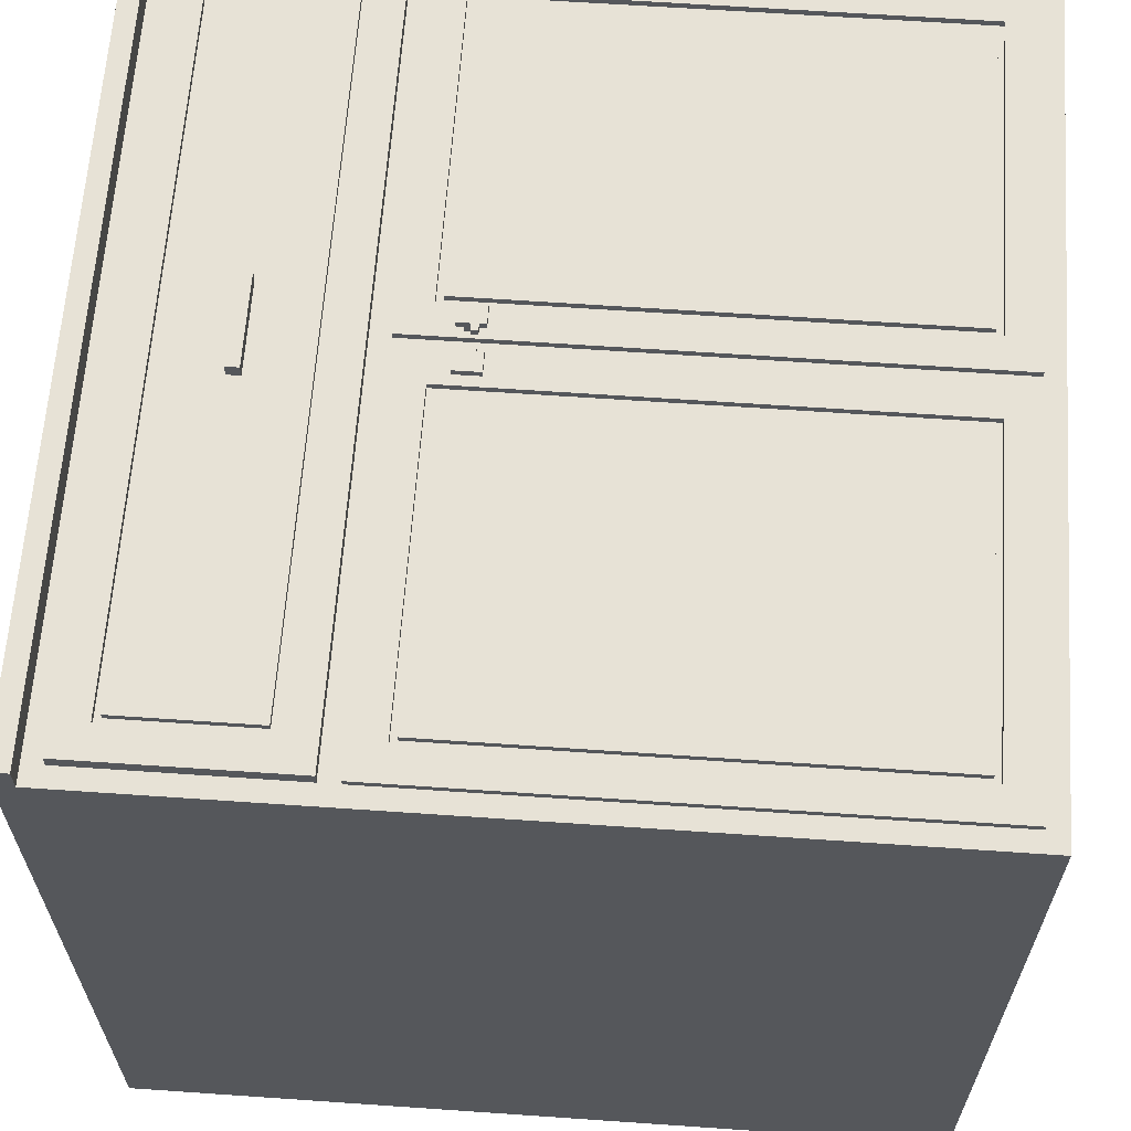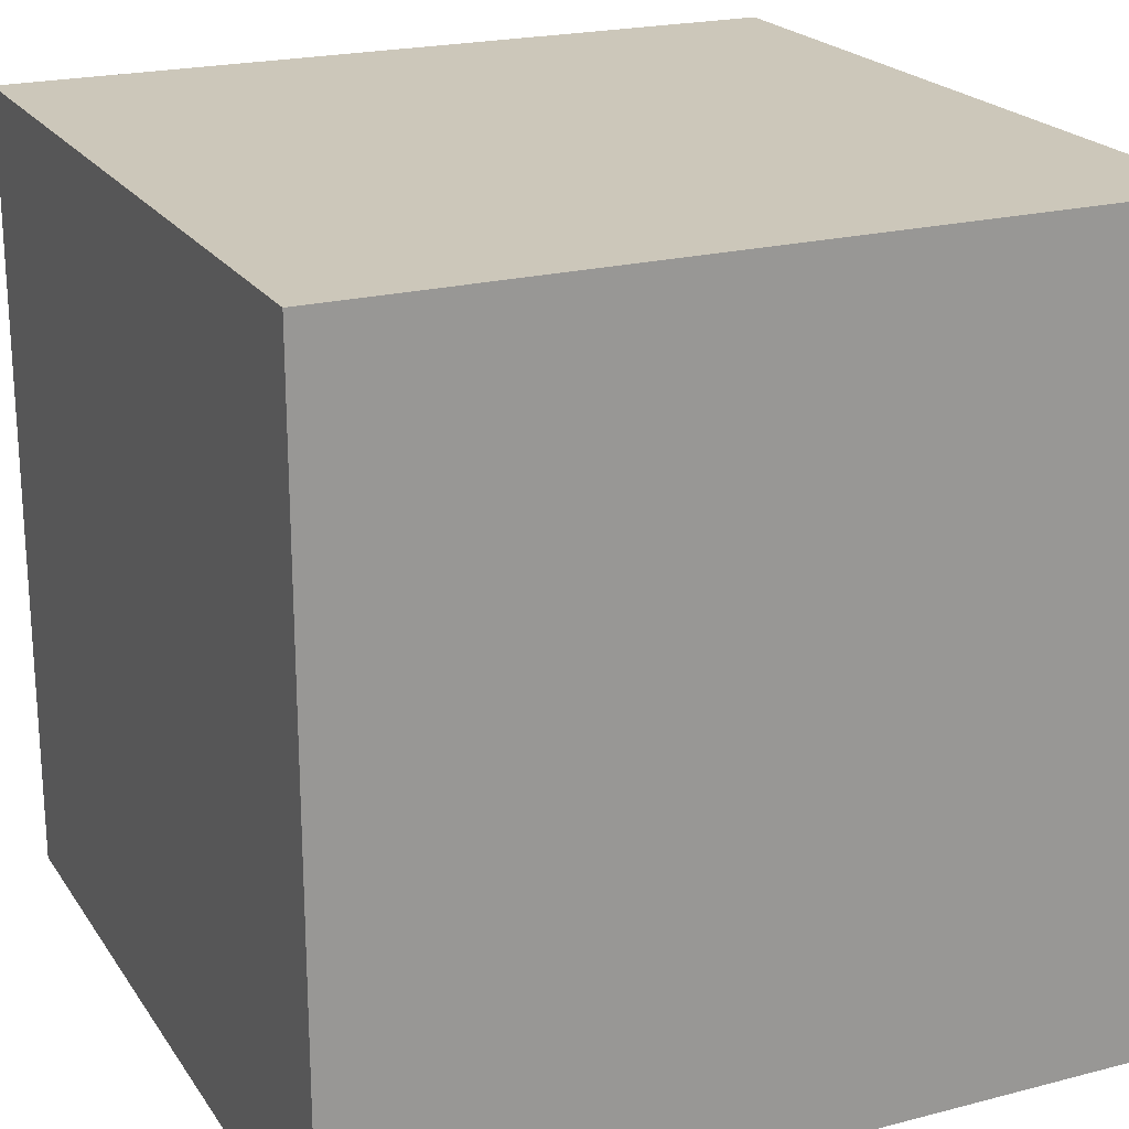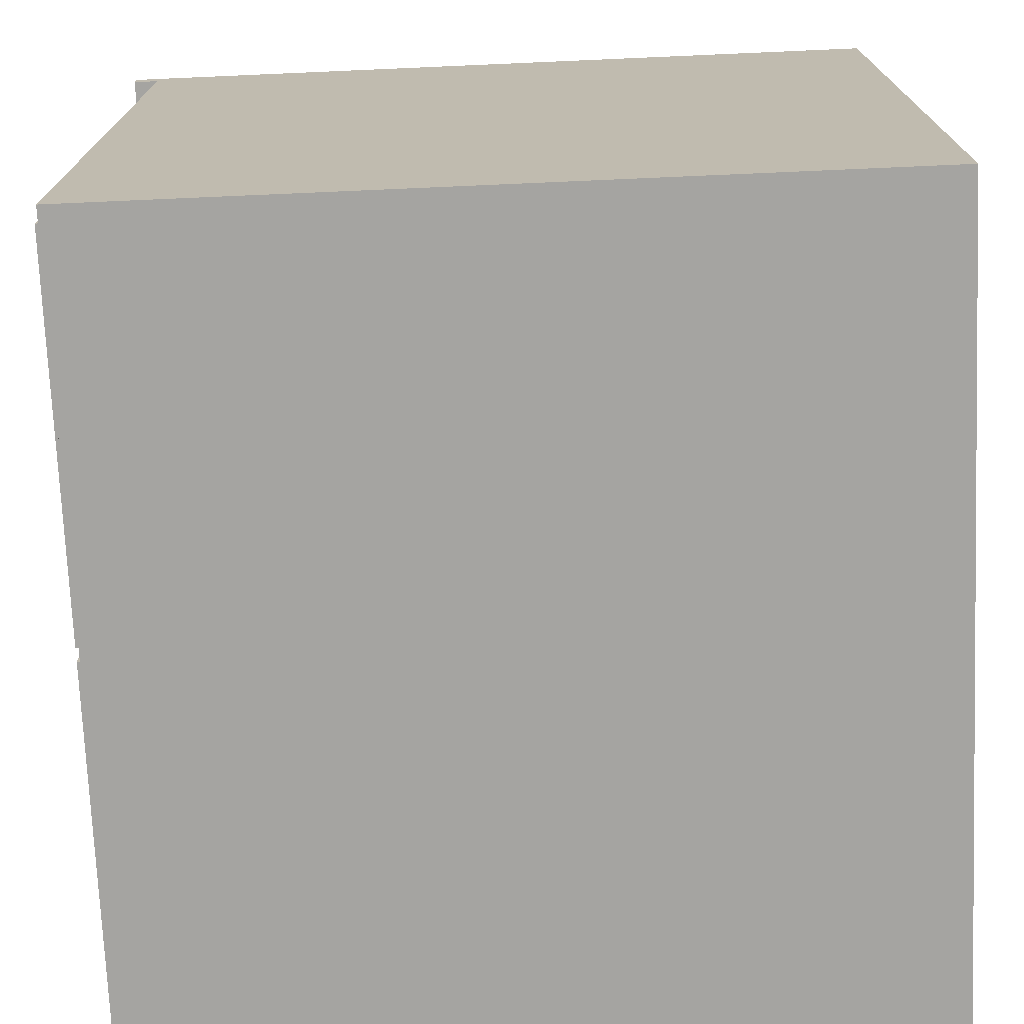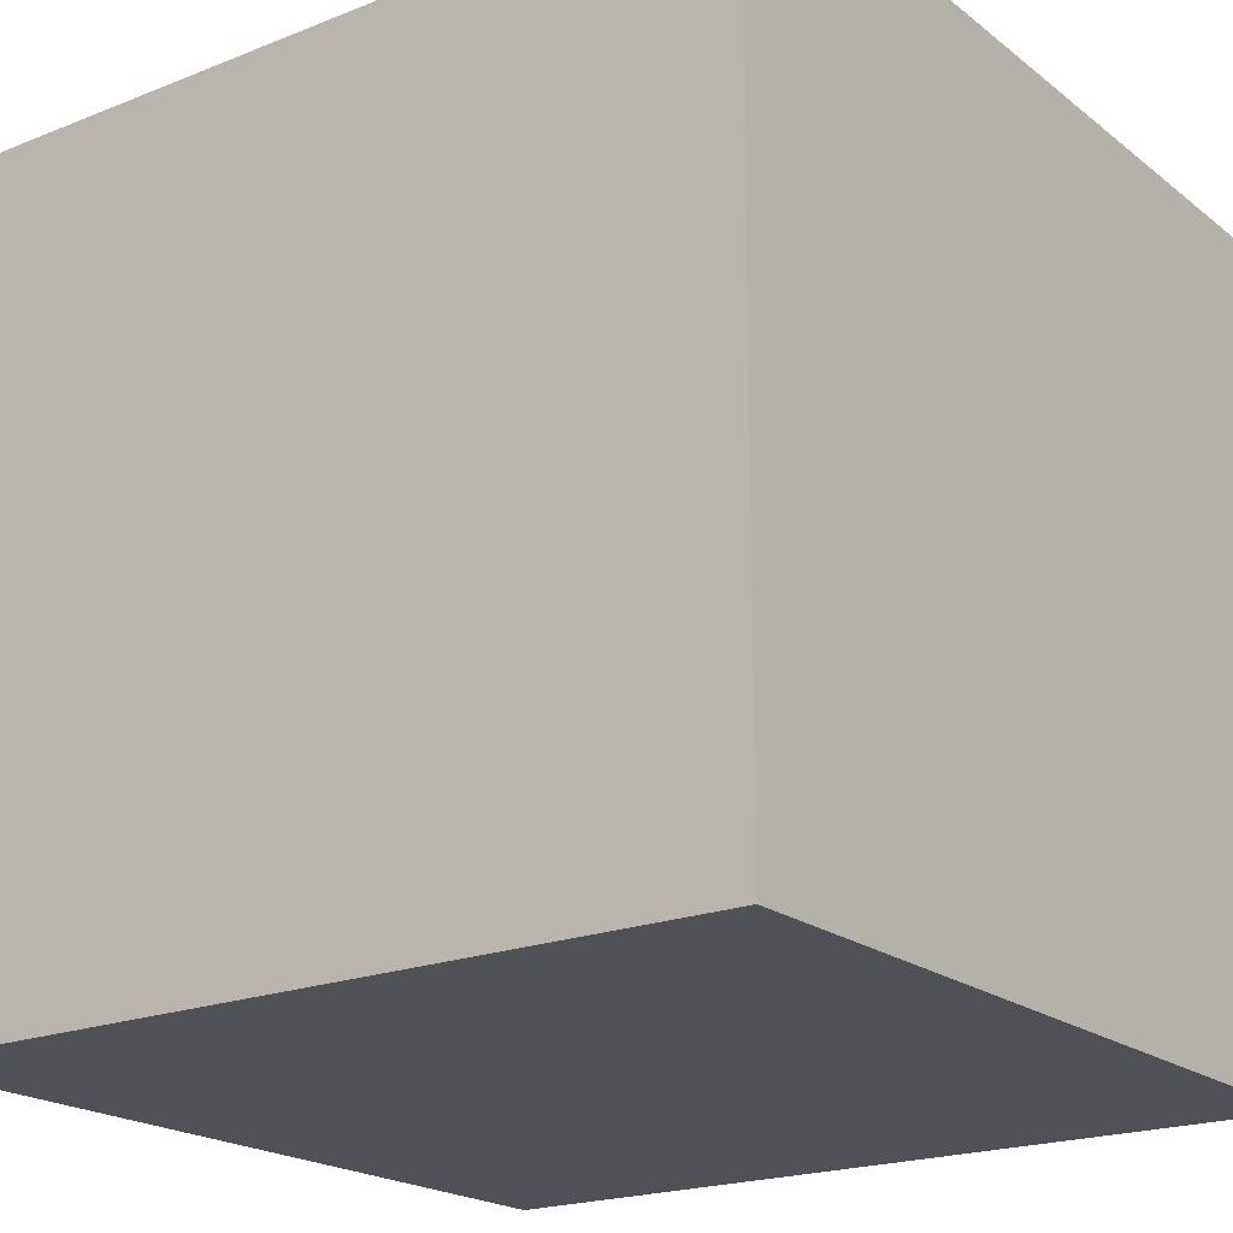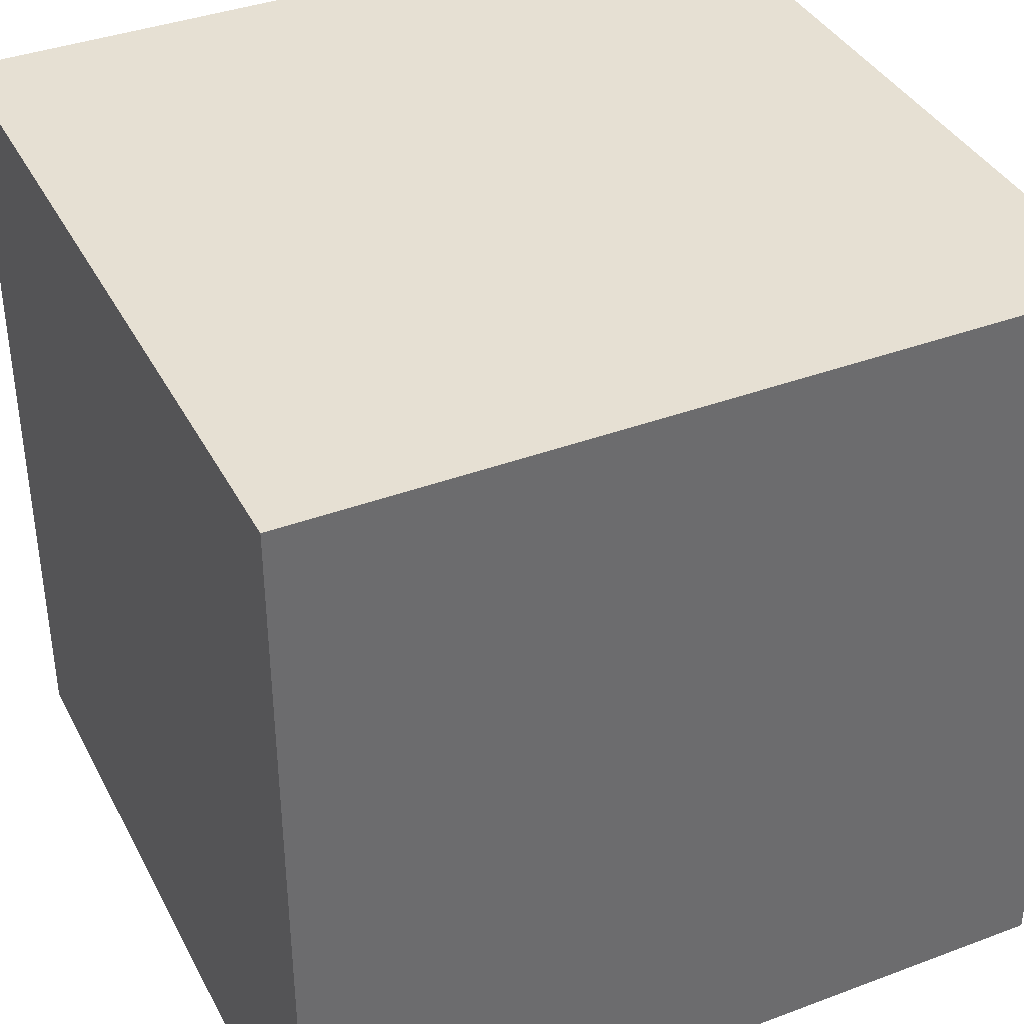
<metadata>
{"format":"obj","ext":"obj","renderer":"f3d","projection":"perspective","resolution":1024,"background":"white","views":[{"elev":63.3,"azim":-86.0,"up":"+Z"},{"elev":21.4,"azim":-114.7,"up":"+Y"},{"elev":-73.4,"azim":92.5,"up":"+Y"},{"elev":-20.3,"azim":126.0,"up":"+Z"},{"elev":38.3,"azim":154.7,"up":"+Y"}]}
</metadata>
<code>
o
v -6.3 -6.3 5.9
v -6.3 -6.3 -6.3
v -6.3 6 6.3
v -6.3 6 5.9
v -6.3 6 -6.3
v -6.3 6.3 6.3
v -6.3 6.3 -6.3
v -6 -6 6
v -6 -6 5.9
v -6 2.2 6
v -6 2.2 5.9
v -6 2.5 6.1
v -6 2.5 5.9
v -6 5.7 6.1
v -6 5.7 5.9
v -5.4 -5.4 6
v -5.4 -5.4 5.9
v -5.4 1.6 6
v -5.4 1.6 5.9
v -5.4 3.1 6.1
v -5.4 3.1 6
v -5.4 5.1 6.1
v -5.4 5.1 6
v -0.7 4 6.3
v -0.7 4 6.1
v -0.7 4.2 6.3
v -0.7 4.2 6.1
v -0.6 -5.5 6
v -0.6 -5.5 5.9
v -0.6 1.7 6
v -0.6 1.7 5.9
v -0.5 1 6.2
v -0.5 1 6.1
v -0.5 1.4 6.2
v -0.5 1.4 6.1
v -0.4 1.1 6.1
v -0.4 1.1 6
v -0.4 1.3 6.1
v -0.4 1.3 6
v 0.1 -6 6
v 0.1 -6 5.9
v 0.1 1.1 6.2
v 0.1 1.1 6.1
v 0.1 1.2 6.2
v 0.1 1.2 6.1
v 0.1 2.2 6
v 0.1 2.2 5.9
v 0.2 1 6.2
v 0.2 1 6.1
v 0.2 1.1 6.2
v 0.2 1.1 6.1
v 0.2 1.1 6
v 0.2 1.2 6.2
v 0.2 1.2 6.1
v 0.2 1.3 6.1
v 0.2 1.3 6
v 0.2 1.4 6.2
v 0.2 1.4 6.1
v 0.5 4.1 6.2
v 0.5 4.1 6.1
v 0.5 4.2 6.2
v 0.5 4.2 6.1
v 0.7 -5.4 6
v 0.7 -5.4 5.9
v 0.7 1.6 6
v 0.7 1.6 5.9
v 5.5 -5.5 6
v 5.5 -5.5 5.9
v 5.5 1.7 6
v 5.5 1.7 5.9
v 5.5 3 6.1
v 5.5 3 6
v 5.5 5.2 6.1
v 5.5 5.2 6
v -5.5 -5.5 6
v -5.5 -5.5 5.9
v -5.5 1.7 6
v -5.5 1.7 5.9
v -5.5 3 6.1
v -5.5 3 6
v -5.5 5.2 6.1
v -5.5 5.2 6
v -0.7 -5.4 6
v -0.7 -5.4 5.9
v -0.7 1.6 6
v -0.7 1.6 5.9
v -0.5 4.1 6.2
v -0.5 4.1 6.1
v -0.5 4.2 6.2
v -0.5 4.2 6.1
v -0.2 1 6.2
v -0.2 1 6.1
v -0.2 1.1 6.2
v -0.2 1.1 6.1
v -0.2 1.1 6
v -0.2 1.2 6.2
v -0.2 1.2 6.1
v -0.2 1.3 6.1
v -0.2 1.3 6
v -0.2 1.4 6.2
v -0.2 1.4 6.1
v -0.1 -6 6
v -0.1 -6 5.9
v -0.1 1.1 6.2
v -0.1 1.1 6.1
v -0.1 1.2 6.2
v -0.1 1.2 6.1
v -0.1 2.2 6
v -0.1 2.2 5.9
v 0.4 1.1 6.1
v 0.4 1.1 6
v 0.4 1.3 6.1
v 0.4 1.3 6
v 0.5 1 6.2
v 0.5 1 6.1
v 0.5 1.4 6.2
v 0.5 1.4 6.1
v 0.6 -5.5 6
v 0.6 -5.5 5.9
v 0.6 1.7 6
v 0.6 1.7 5.9
v 0.7 4 6.3
v 0.7 4 6.1
v 0.7 4.2 6.3
v 0.7 4.2 6.1
v 5.4 -5.4 6
v 5.4 -5.4 5.9
v 5.4 1.6 6
v 5.4 1.6 5.9
v 5.4 3.1 6.1
v 5.4 3.1 6
v 5.4 5.1 6.1
v 5.4 5.1 6
v 6 -6 6
v 6 -6 5.9
v 6 2.2 6
v 6 2.2 5.9
v 6 2.5 6.1
v 6 2.5 5.9
v 6 5.7 6.1
v 6 5.7 5.9
v 6.3 -6.3 5.9
v 6.3 -6.3 -6.3
v 6.3 6 6.3
v 6.3 6 5.9
v 6.3 6 -6.3
v 6.3 6.3 6.3
v 6.3 6.3 -6.3
v -6.3 6 6.3
v -6.3 6.3 6.3
v -0.7 4 6.3
v -0.7 4.2 6.3
v 0.7 4 6.3
v 0.7 4.2 6.3
v 6.3 6 6.3
v 6.3 6.3 6.3
v -0.5 1 6.2
v -0.5 1.4 6.2
v -0.2 1 6.2
v -0.2 1.1 6.2
v -0.2 1.2 6.2
v -0.2 1.4 6.2
v -0.1 1.1 6.2
v -0.1 1.2 6.2
v 0.1 1.1 6.2
v 0.1 1.2 6.2
v 0.2 1 6.2
v 0.2 1.1 6.2
v 0.2 1.2 6.2
v 0.2 1.4 6.2
v 0.5 1 6.2
v 0.5 1.4 6.2
v -6 2.5 6.1
v -6 5.7 6.1
v -5.5 3 6.1
v -5.5 5.2 6.1
v -5.4 3.1 6.1
v -5.4 5.1 6.1
v -0.7 4 6.1
v -0.7 4.2 6.1
v -0.5 4.1 6.1
v -0.5 4.2 6.1
v 0.5 4.1 6.1
v 0.5 4.2 6.1
v 0.7 4 6.1
v 0.7 4.2 6.1
v 5.4 3.1 6.1
v 5.4 5.1 6.1
v 5.5 3 6.1
v 5.5 5.2 6.1
v 6 2.5 6.1
v 6 5.7 6.1
v -6 -6 6
v -6 2.2 6
v -5.5 -5.5 6
v -5.5 1.7 6
v -5.5 3 6
v -5.5 5.2 6
v -5.4 -5.4 6
v -5.4 1.6 6
v -5.4 3.1 6
v -5.4 5.1 6
v -0.7 -5.4 6
v -0.7 1.6 6
v -0.6 -5.5 6
v -0.6 1.7 6
v -0.4 1.1 6
v -0.4 1.3 6
v -0.2 1.1 6
v -0.2 1.3 6
v -0.1 -6 6
v -0.1 2.2 6
v 0.1 -6 6
v 0.1 2.2 6
v 0.2 1.1 6
v 0.2 1.3 6
v 0.4 1.1 6
v 0.4 1.3 6
v 0.6 -5.5 6
v 0.6 1.7 6
v 0.7 -5.4 6
v 0.7 1.6 6
v 5.4 -5.4 6
v 5.4 1.6 6
v 5.4 3.1 6
v 5.4 5.1 6
v 5.5 -5.5 6
v 5.5 1.7 6
v 5.5 3 6
v 5.5 5.2 6
v 6 -6 6
v 6 2.2 6
v -6.3 -6.3 5.9
v -6.3 6 5.9
v -6 -6 5.9
v -6 2.2 5.9
v -6 2.5 5.9
v -6 5.7 5.9
v -5.5 -5.5 5.9
v -5.5 1.7 5.9
v -5.4 -5.4 5.9
v -5.4 1.6 5.9
v -0.7 -5.4 5.9
v -0.7 1.6 5.9
v -0.6 -5.5 5.9
v -0.6 1.7 5.9
v -0.1 -6 5.9
v -0.1 2.2 5.9
v 0.1 -6 5.9
v 0.1 2.2 5.9
v 0.6 -5.5 5.9
v 0.6 1.7 5.9
v 0.7 -5.4 5.9
v 0.7 1.6 5.9
v 5.4 -5.4 5.9
v 5.4 1.6 5.9
v 5.5 -5.5 5.9
v 5.5 1.7 5.9
v 6 -6 5.9
v 6 2.2 5.9
v 6 2.5 5.9
v 6 5.7 5.9
v 6.3 -6.3 5.9
v 6.3 6 5.9
v -0.5 4.1 6.2
v -0.5 4.2 6.2
v 0.5 4.1 6.2
v 0.5 4.2 6.2
v -0.5 1 6.1
v -0.5 1.4 6.1
v -0.4 1.1 6.1
v -0.4 1.3 6.1
v -0.2 1 6.1
v -0.2 1.1 6.1
v -0.2 1.2 6.1
v -0.2 1.3 6.1
v -0.2 1.4 6.1
v -0.1 1.1 6.1
v -0.1 1.2 6.1
v 0.1 1.1 6.1
v 0.1 1.2 6.1
v 0.2 1 6.1
v 0.2 1.1 6.1
v 0.2 1.2 6.1
v 0.2 1.3 6.1
v 0.2 1.4 6.1
v 0.4 1.1 6.1
v 0.4 1.3 6.1
v 0.5 1 6.1
v 0.5 1.4 6.1
v -6.3 -6.3 -6.3
v -6.3 6 -6.3
v -6.3 6.3 -6.3
v 6.3 -6.3 -6.3
v 6.3 6 -6.3
v 6.3 6.3 -6.3
v -6.3 -6.3 5.9
v 6.3 -6.3 5.9
v -6.3 -6.3 -6.3
v 6.3 -6.3 -6.3
v -6 -6 6
v -0.1 -6 6
v 0.1 -6 6
v 6 -6 6
v -6 -6 5.9
v -0.1 -6 5.9
v 0.1 -6 5.9
v 6 -6 5.9
v -5.4 -5.4 6
v -0.7 -5.4 6
v 0.7 -5.4 6
v 5.4 -5.4 6
v -5.4 -5.4 5.9
v -0.7 -5.4 5.9
v 0.7 -5.4 5.9
v 5.4 -5.4 5.9
v -0.5 1 6.2
v -0.2 1 6.2
v 0.2 1 6.2
v 0.5 1 6.2
v -0.5 1 6.1
v -0.2 1 6.1
v 0.2 1 6.1
v 0.5 1 6.1
v -0.2 1.1 6.2
v -0.1 1.1 6.2
v 0.1 1.1 6.2
v 0.2 1.1 6.2
v -0.4 1.1 6.1
v -0.2 1.1 6.1
v -0.1 1.1 6.1
v 0.1 1.1 6.1
v 0.2 1.1 6.1
v 0.4 1.1 6.1
v -0.4 1.1 6
v -0.2 1.1 6
v 0.2 1.1 6
v 0.4 1.1 6
v -5.5 1.7 6
v -0.6 1.7 6
v 0.6 1.7 6
v 5.5 1.7 6
v -5.5 1.7 5.9
v -0.6 1.7 5.9
v 0.6 1.7 5.9
v 5.5 1.7 5.9
v -6 2.5 6.1
v 6 2.5 6.1
v -6 2.5 5.9
v 6 2.5 5.9
v -5.4 3.1 6.1
v 5.4 3.1 6.1
v -5.4 3.1 6
v 5.4 3.1 6
v -0.7 4 6.3
v 0.7 4 6.3
v -0.7 4 6.1
v 0.7 4 6.1
v -5.5 5.2 6.1
v 5.5 5.2 6.1
v -5.5 5.2 6
v 5.5 5.2 6
v -6.3 6 6.3
v 6.3 6 6.3
v -6.3 6 5.9
v 6.3 6 5.9
v -5.5 -5.5 6
v -0.6 -5.5 6
v 0.6 -5.5 6
v 5.5 -5.5 6
v -5.5 -5.5 5.9
v -0.6 -5.5 5.9
v 0.6 -5.5 5.9
v 5.5 -5.5 5.9
v -0.2 1.2 6.2
v -0.1 1.2 6.2
v 0.1 1.2 6.2
v 0.2 1.2 6.2
v -0.2 1.2 6.1
v -0.1 1.2 6.1
v 0.1 1.2 6.1
v 0.2 1.2 6.1
v -0.4 1.3 6.1
v -0.2 1.3 6.1
v 0.2 1.3 6.1
v 0.4 1.3 6.1
v -0.4 1.3 6
v -0.2 1.3 6
v 0.2 1.3 6
v 0.4 1.3 6
v -0.5 1.4 6.2
v -0.2 1.4 6.2
v 0.2 1.4 6.2
v 0.5 1.4 6.2
v -0.5 1.4 6.1
v -0.2 1.4 6.1
v 0.2 1.4 6.1
v 0.5 1.4 6.1
v -5.4 1.6 6
v -0.7 1.6 6
v 0.7 1.6 6
v 5.4 1.6 6
v -5.4 1.6 5.9
v -0.7 1.6 5.9
v 0.7 1.6 5.9
v 5.4 1.6 5.9
v -6 2.2 6
v -0.1 2.2 6
v 0.1 2.2 6
v 6 2.2 6
v -6 2.2 5.9
v -0.1 2.2 5.9
v 0.1 2.2 5.9
v 6 2.2 5.9
v -5.5 3 6.1
v 5.5 3 6.1
v -5.5 3 6
v 5.5 3 6
v -0.5 4.1 6.2
v 0.5 4.1 6.2
v -0.5 4.1 6.1
v 0.5 4.1 6.1
v -0.7 4.2 6.3
v 0.7 4.2 6.3
v -0.5 4.2 6.2
v 0.5 4.2 6.2
v -0.7 4.2 6.1
v -0.5 4.2 6.1
v 0.5 4.2 6.1
v 0.7 4.2 6.1
v -5.4 5.1 6.1
v 5.4 5.1 6.1
v -5.4 5.1 6
v 5.4 5.1 6
v -6 5.7 6.1
v 6 5.7 6.1
v -6 5.7 5.9
v 6 5.7 5.9
v -6.3 6.3 6.3
v 6.3 6.3 6.3
v -6.3 6.3 -6.3
v 6.3 6.3 -6.3
f 4 2 1
f 5 2 4
f 6 4 3
f 6 5 4
f 7 5 6
f 10 9 8
f 11 9 10
f 14 13 12
f 15 13 14
f 18 17 16
f 19 17 18
f 22 21 20
f 23 21 22
f 26 25 24
f 27 25 26
f 30 29 28
f 31 29 30
f 34 33 32
f 35 33 34
f 38 37 36
f 39 37 38
f 44 43 42
f 45 43 44
f 46 41 40
f 47 41 46
f 50 49 48
f 51 49 50
f 54 52 51
f 55 52 54
f 55 54 53
f 56 52 55
f 57 55 53
f 58 55 57
f 61 60 59
f 62 60 61
f 65 64 63
f 66 64 65
f 69 68 67
f 70 68 69
f 73 72 71
f 74 72 73
f 75 76 77
f 77 76 78
f 79 80 81
f 81 80 82
f 83 84 85
f 85 84 86
f 87 88 89
f 89 88 90
f 91 92 93
f 93 92 94
f 94 95 97
f 97 95 98
f 96 97 98
f 98 95 99
f 96 98 100
f 100 98 101
f 104 105 106
f 106 105 107
f 102 103 108
f 108 103 109
f 110 111 112
f 112 111 113
f 114 115 116
f 116 115 117
f 118 119 120
f 120 119 121
f 122 123 124
f 124 123 125
f 126 127 128
f 128 127 129
f 130 131 132
f 132 131 133
f 134 135 136
f 136 135 137
f 138 139 140
f 140 139 141
f 142 143 145
f 145 143 146
f 144 145 147
f 145 146 147
f 147 146 148
f 153 152 151
f 154 152 153
f 155 150 149
f 156 150 155
f 159 158 157
f 160 158 159
f 161 158 160
f 162 158 161
f 163 161 160
f 164 161 163
f 168 166 165
f 169 166 168
f 171 169 168
f 171 170 169
f 171 168 167
f 172 170 171
f 175 174 173
f 176 174 175
f 179 178 177
f 180 178 179
f 182 178 180
f 183 182 181
f 184 178 182
f 184 182 183
f 185 179 177
f 186 178 184
f 187 185 177
f 187 186 185
f 188 178 186
f 188 186 187
f 189 175 173
f 190 174 176
f 191 189 173
f 191 190 189
f 192 174 190
f 192 190 191
f 195 194 193
f 196 194 195
f 201 198 197
f 202 198 201
f 203 200 199
f 204 200 203
f 205 195 193
f 206 194 196
f 207 206 205
f 208 206 207
f 209 207 205
f 210 206 208
f 211 205 193
f 211 210 209
f 211 209 205
f 212 206 210
f 212 210 211
f 212 194 206
f 215 214 213
f 216 214 215
f 217 215 213
f 218 214 216
f 219 217 213
f 219 218 217
f 220 214 218
f 220 218 219
f 223 222 221
f 224 222 223
f 225 201 197
f 226 198 202
f 227 219 213
f 228 214 220
f 229 225 197
f 229 226 225
f 230 198 226
f 230 226 229
f 231 228 227
f 231 227 213
f 232 214 228
f 232 228 231
f 235 234 233
f 236 234 235
f 237 234 236
f 238 234 237
f 241 240 239
f 242 240 241
f 243 241 239
f 244 240 242
f 245 243 239
f 245 244 243
f 246 240 244
f 246 244 245
f 247 235 233
f 248 237 236
f 249 247 233
f 249 248 247
f 250 237 248
f 250 248 249
f 253 252 251
f 254 252 253
f 255 253 251
f 256 252 254
f 257 255 251
f 257 256 255
f 258 252 256
f 258 256 257
f 259 249 233
f 260 237 250
f 261 237 260
f 262 234 238
f 263 259 233
f 263 262 261
f 263 261 260
f 263 260 259
f 264 234 262
f 264 262 263
f 265 266 267
f 267 266 268
f 269 270 271
f 271 270 272
f 269 271 273
f 273 271 274
f 272 270 276
f 276 270 277
f 274 275 278
f 278 275 279
f 280 281 283
f 283 281 284
f 282 283 287
f 285 286 288
f 282 287 289
f 287 288 289
f 288 286 290
f 289 288 290
f 291 292 294
f 292 293 295
f 294 292 295
f 295 293 296
f 299 298 297
f 300 298 299
f 305 302 301
f 306 302 305
f 307 304 303
f 308 304 307
f 313 310 309
f 314 310 313
f 315 312 311
f 316 312 315
f 321 318 317
f 322 318 321
f 323 320 319
f 324 320 323
f 330 326 325
f 331 326 330
f 332 328 327
f 333 328 332
f 335 330 329
f 336 330 335
f 337 334 333
f 338 334 337
f 343 340 339
f 344 340 343
f 345 342 341
f 346 342 345
f 349 348 347
f 350 348 349
f 353 352 351
f 354 352 353
f 357 356 355
f 358 356 357
f 361 360 359
f 362 360 361
f 365 364 363
f 366 364 365
f 367 368 371
f 371 368 372
f 369 370 373
f 373 370 374
f 375 376 379
f 379 376 380
f 377 378 381
f 381 378 382
f 383 384 387
f 387 384 388
f 385 386 389
f 389 386 390
f 391 392 395
f 395 392 396
f 393 394 397
f 397 394 398
f 399 400 403
f 403 400 404
f 401 402 405
f 405 402 406
f 407 408 411
f 411 408 412
f 409 410 413
f 413 410 414
f 415 416 417
f 417 416 418
f 419 420 421
f 421 420 422
f 423 424 425
f 425 424 426
f 423 425 427
f 427 425 428
f 426 424 429
f 429 424 430
f 431 432 433
f 433 432 434
f 435 436 437
f 437 436 438
f 439 440 441
f 441 440 442

</code>
